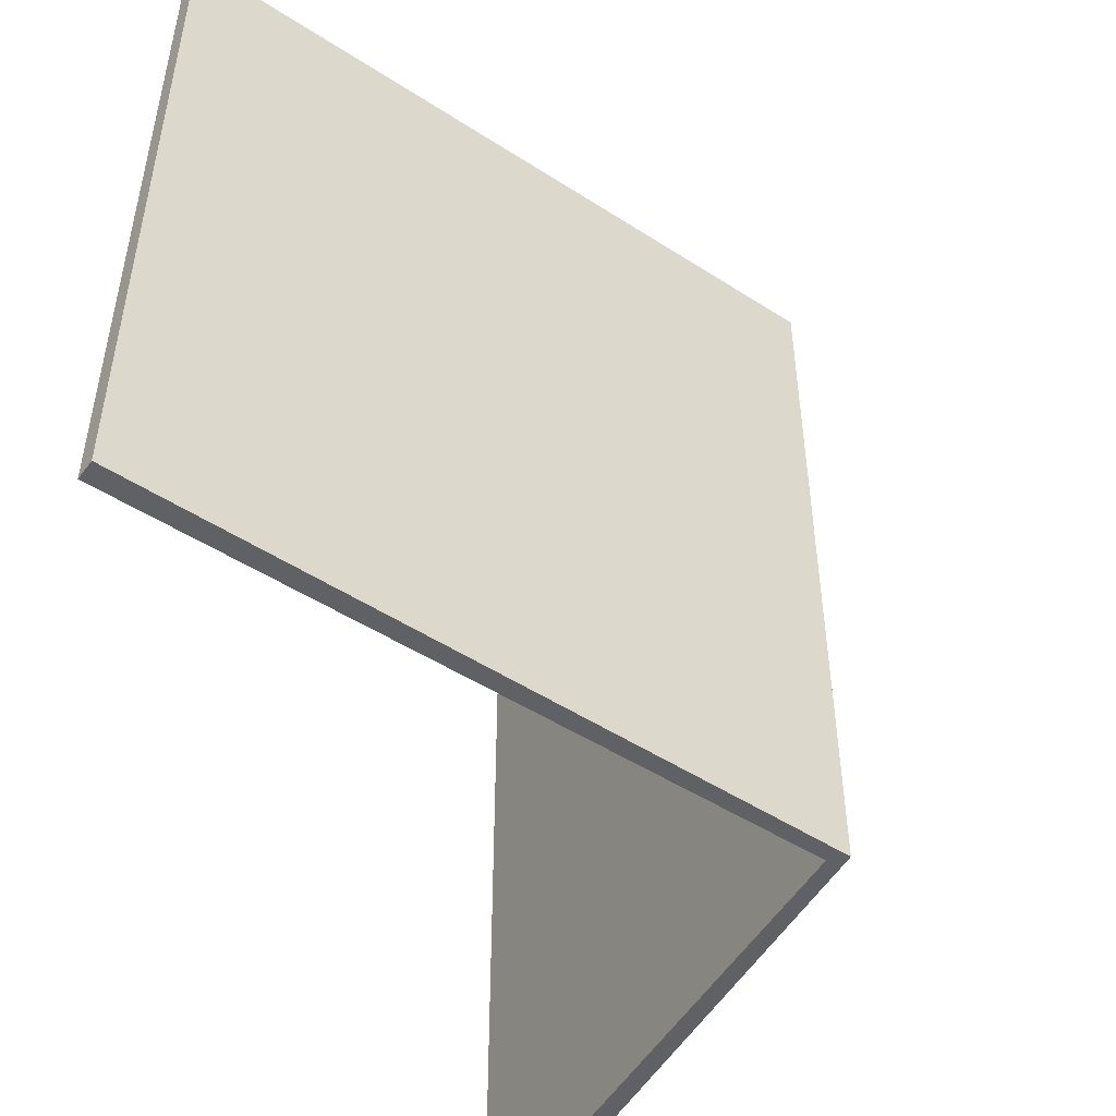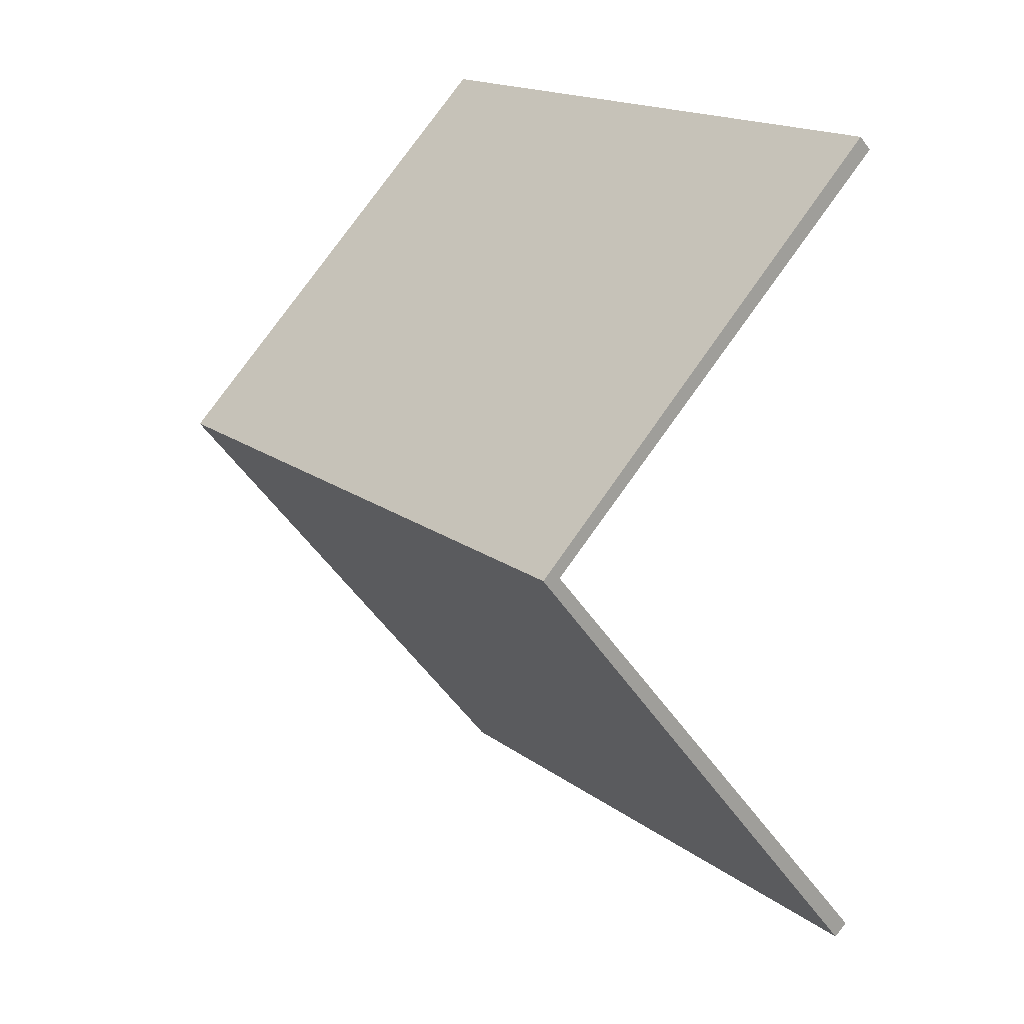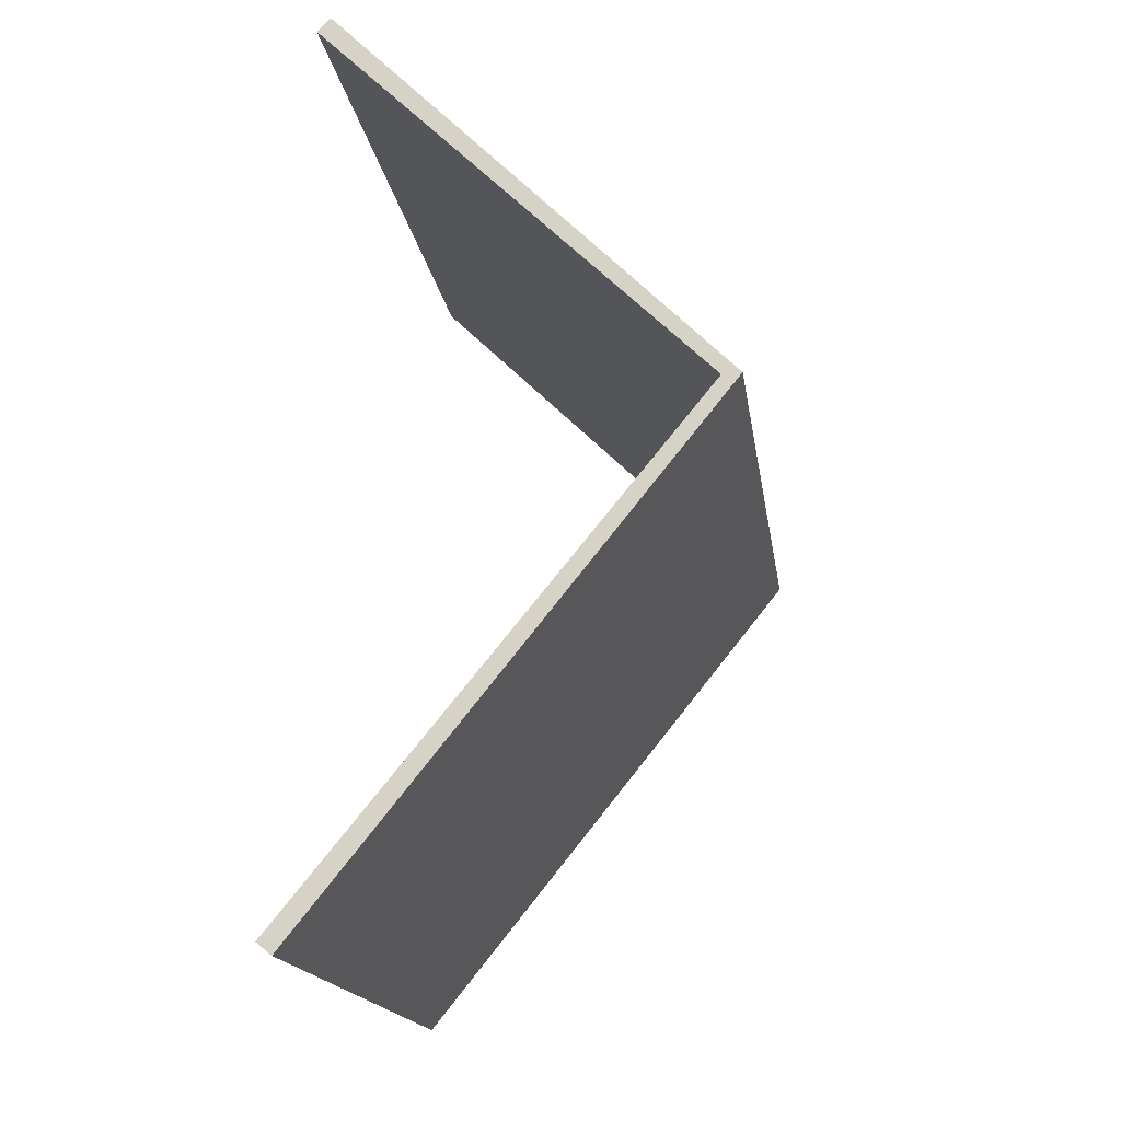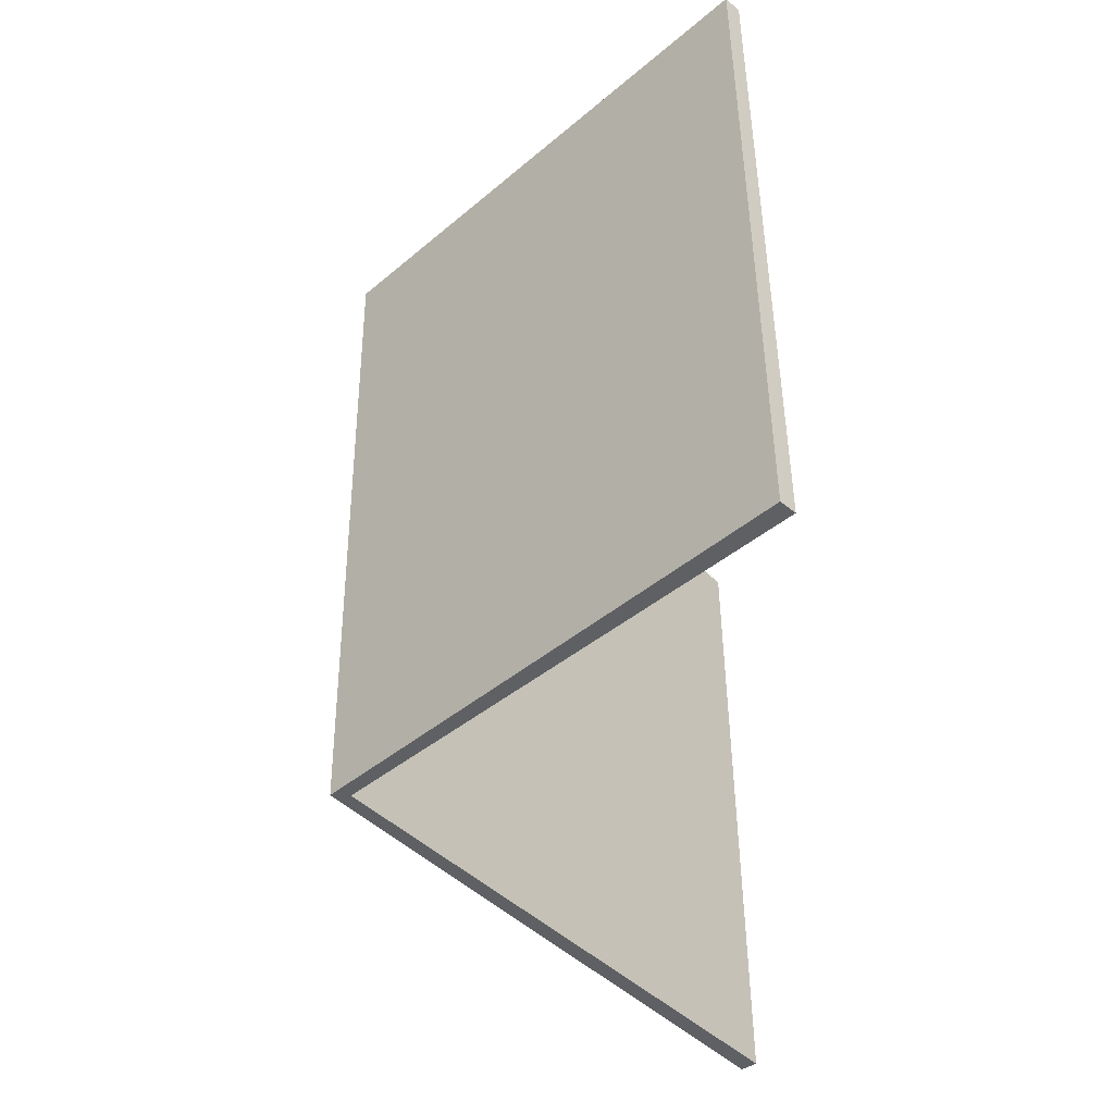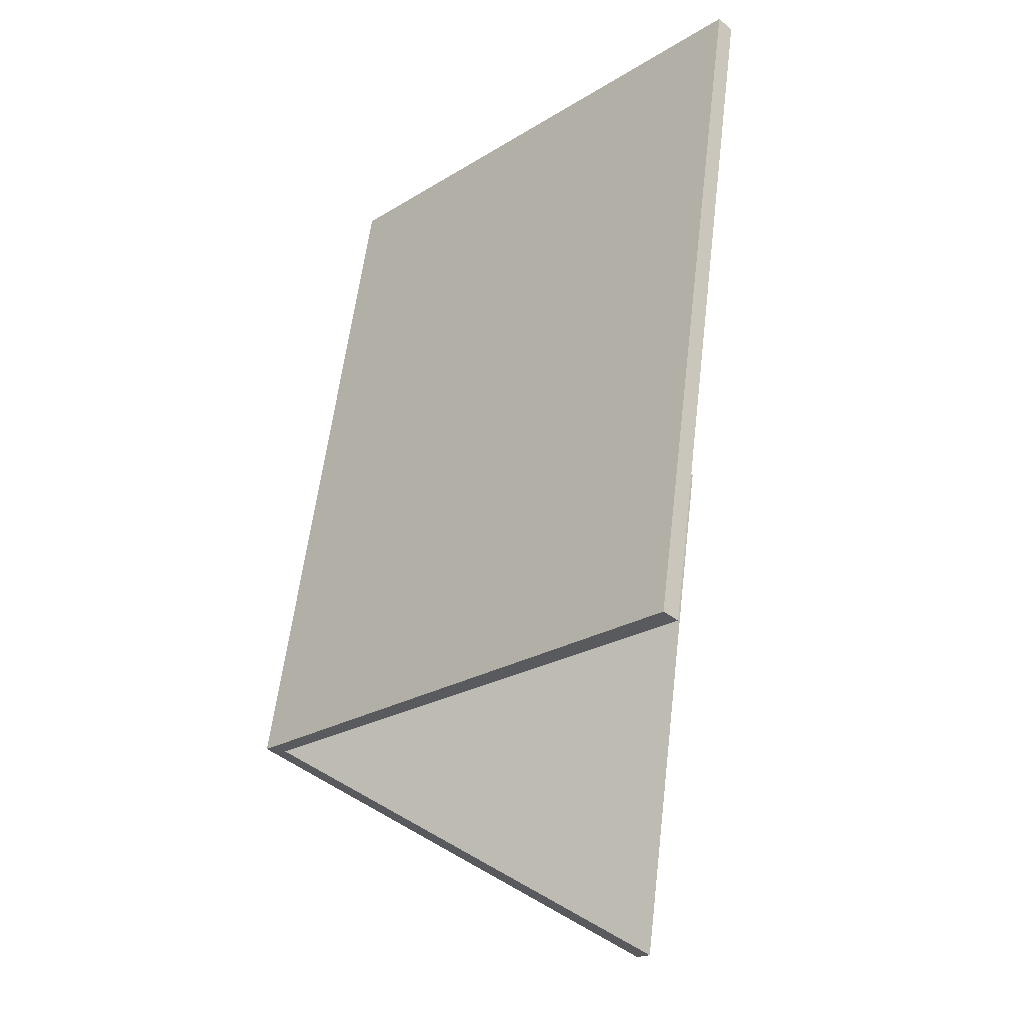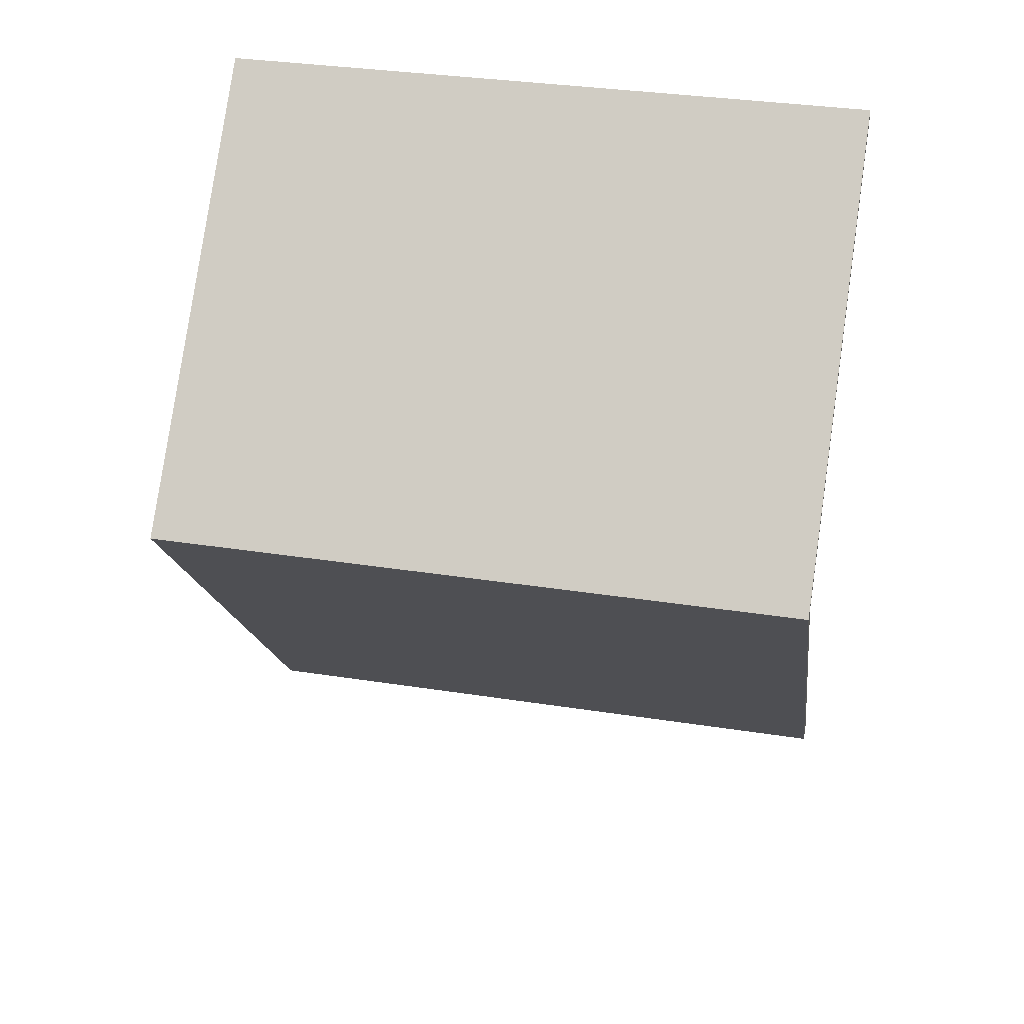
<metadata>
{"format":"obj","ext":"obj","renderer":"f3d","projection":"perspective","resolution":1024,"background":"white","views":[{"elev":-50.1,"azim":15.6,"up":"+Z"},{"elev":17.5,"azim":144.6,"up":"+Y"},{"elev":-16.9,"azim":8.0,"up":"+Y"},{"elev":47.6,"azim":179.4,"up":"+Y"},{"elev":59.0,"azim":-173.1,"up":"+Y"},{"elev":34.7,"azim":101.7,"up":"+Y"}]}
</metadata>
<code>
o wall_Plane.003
v 20.64 -20.64 -44.98
v -20.64 20.64 -44.98
v 20.64 -20.64 29.82
v -20.64 20.64 29.82
v -23.21 -74.85 -44.98
v -23.21 -74.85 29.82
v 18.6 -20.74 -44.98
v -22.08 19.19 -44.98
v 18.6 -20.74 29.82
v -22.08 19.19 29.82
v -24.8 -73.56 -44.98
v -24.8 -73.56 29.82
f 1 2 4 3
f 1 3 6 5
f 7 9 10 8
f 7 11 12 9
f 2 1 7 8
f 4 2 8 10
f 3 4 10 9
f 5 6 12 11
f 6 3 9 12
f 1 5 11 7

</code>
